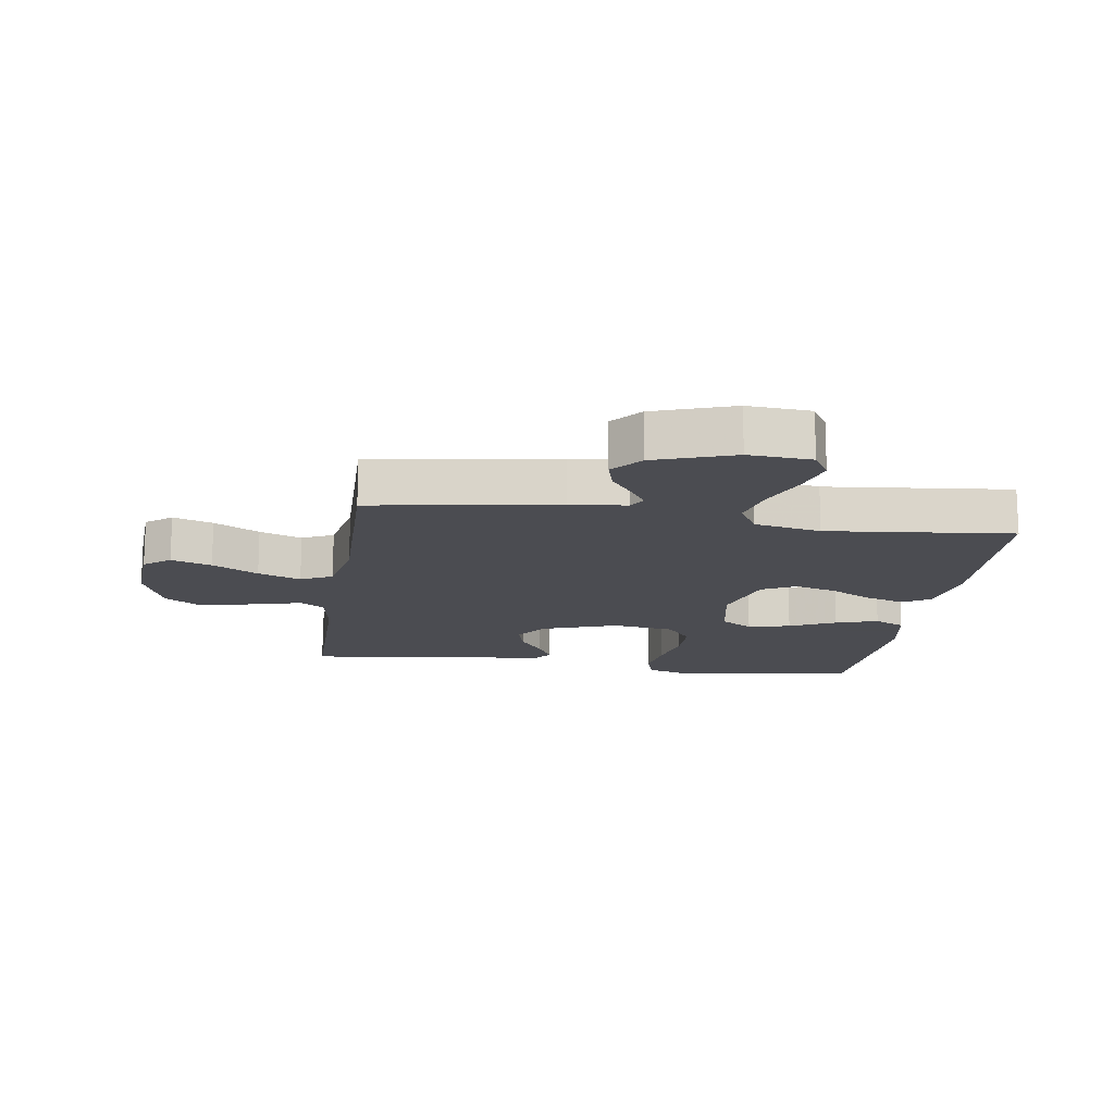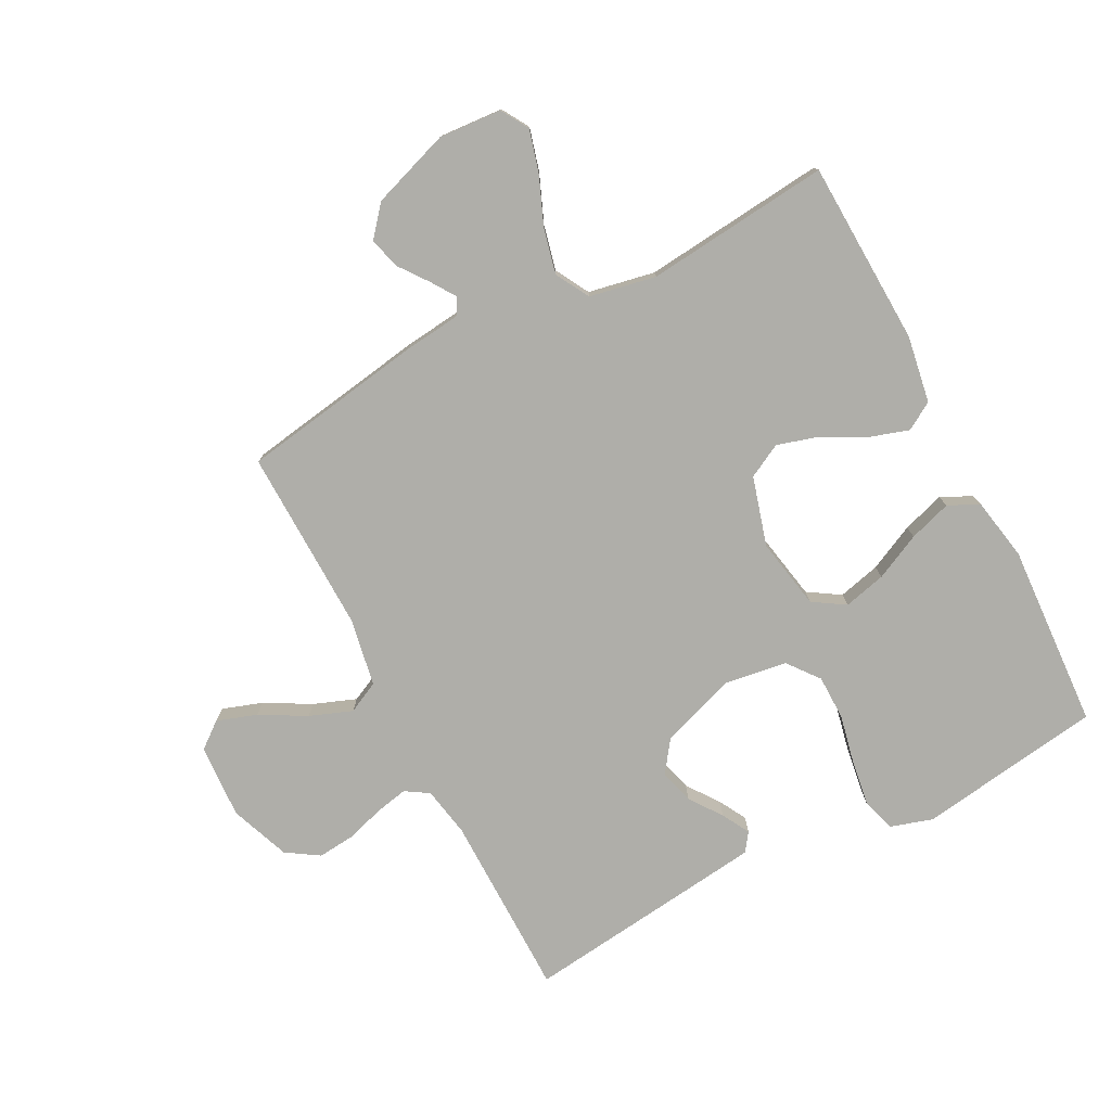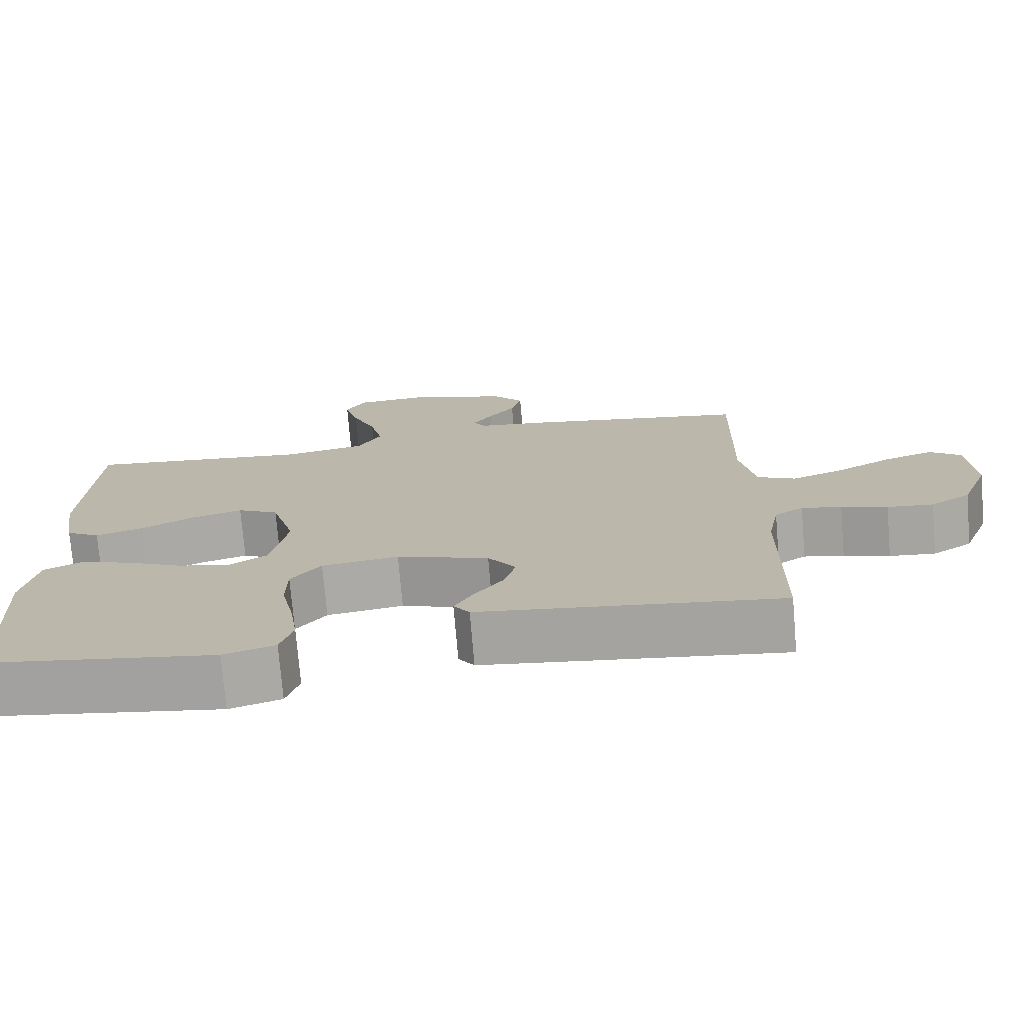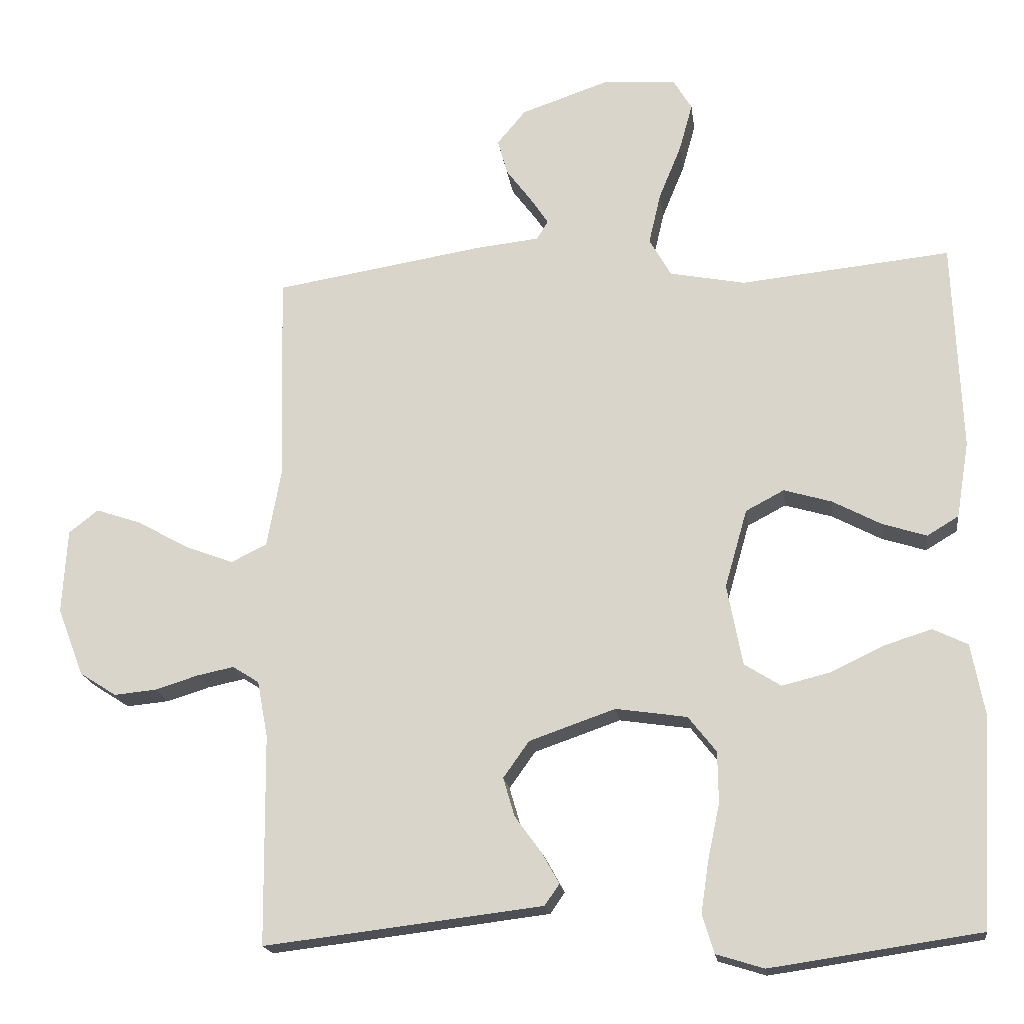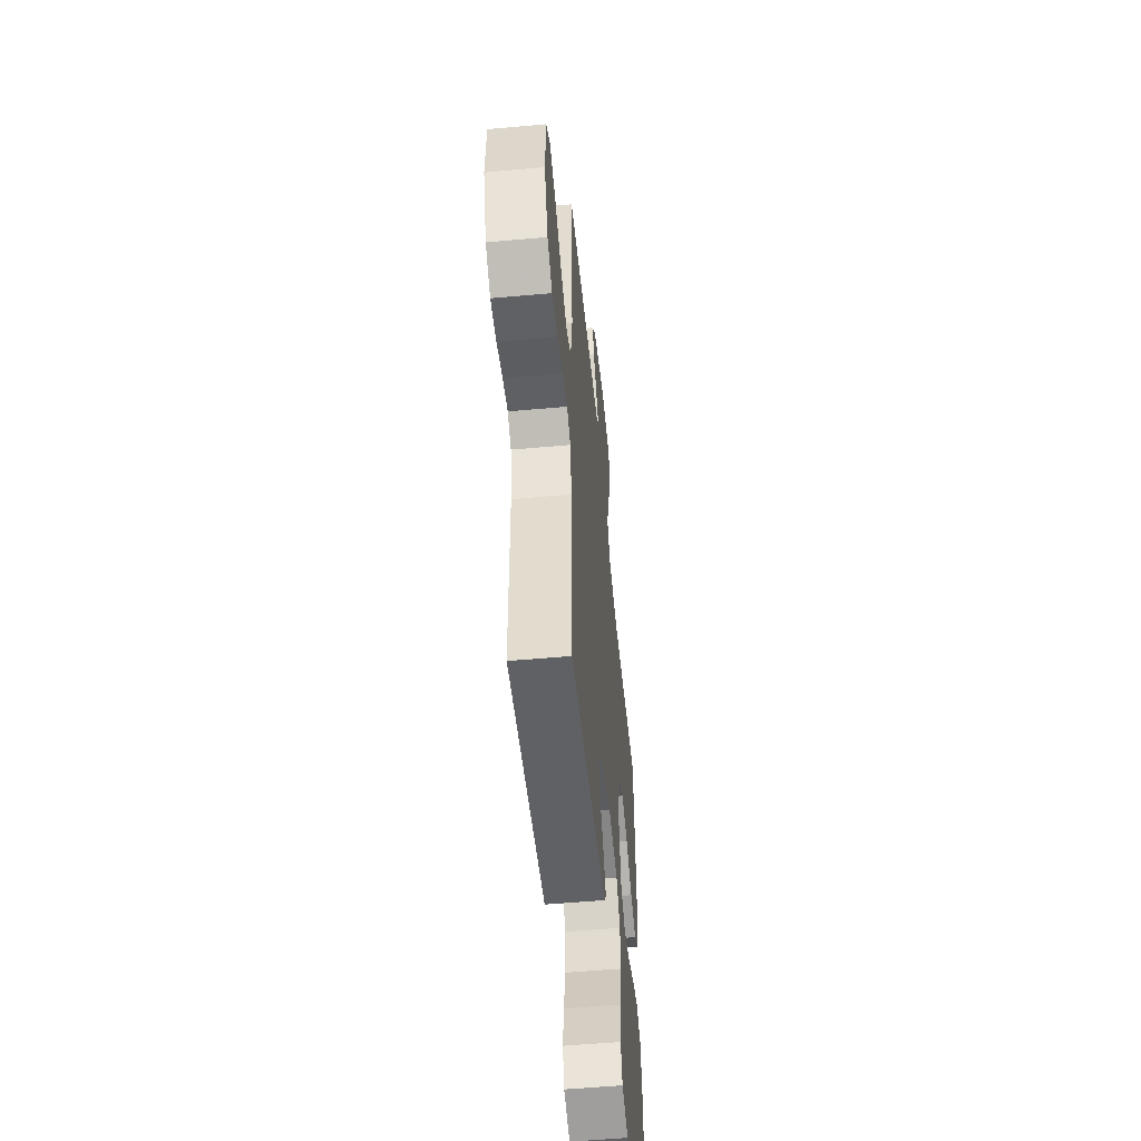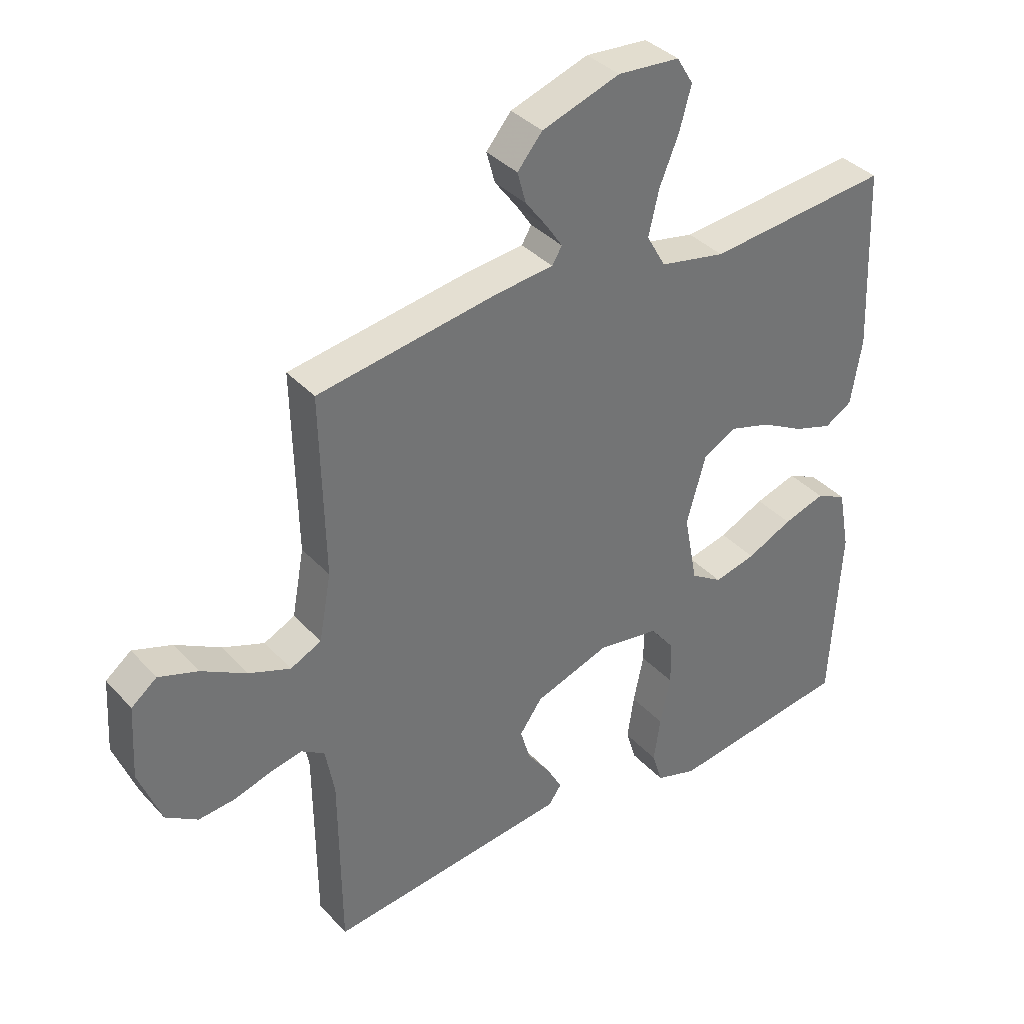
<metadata>
{"format":"obj","ext":"obj","renderer":"f3d","projection":"perspective","resolution":1024,"background":"white","views":[{"elev":-15.3,"azim":-8.6,"up":"+Y"},{"elev":-77.5,"azim":27.5,"up":"+Y"},{"elev":-74.8,"azim":-175.2,"up":"+Z"},{"elev":-18.3,"azim":7.4,"up":"+Z"},{"elev":-54.0,"azim":-84.5,"up":"+Z"},{"elev":36.5,"azim":-36.5,"up":"+Z"}]}
</metadata>
<code>
v -0.5 0.07 0.5
v -0.2 0.07 0.549
v -0.109 0.07 0.559
v -0.093 0.07 0.586
v -0.119 0.07 0.625
v -0.155 0.07 0.673
v -0.169 0.07 0.724
v -0.128 0.07 0.773
v 0 0.07 0.817
v 0.102 0.07 0.81
v 0.129 0.07 0.765
v 0.11 0.07 0.696
v 0.078 0.07 0.618
v 0.061 0.07 0.545
v 0.092 0.07 0.49
v 0.2 0.07 0.469
v 0.5 0.07 0.5
v 0.512 0.07 0.2
v 0.494 0.07 0.091
v 0.449 0.07 0.064
v 0.386 0.07 0.084
v 0.316 0.07 0.121
v 0.248 0.07 0.141
v 0.193 0.07 0.112
v 0.161 0.07 0
v 0.183 0.07 -0.116
v 0.235 0.07 -0.149
v 0.304 0.07 -0.132
v 0.379 0.07 -0.096
v 0.448 0.07 -0.074
v 0.498 0.07 -0.098
v 0.517 0.07 -0.2
v 0.5 0.07 -0.5
v 0.2 0.07 -0.544
v 0.132 0.07 -0.523
v 0.115 0.07 -0.468
v 0.126 0.07 -0.394
v 0.143 0.07 -0.314
v 0.142 0.07 -0.241
v 0.102 0.07 -0.19
v 0 0.07 -0.175
v -0.123 0.07 -0.218
v -0.16 0.07 -0.27
v -0.144 0.07 -0.325
v -0.106 0.07 -0.377
v -0.081 0.07 -0.422
v -0.102 0.07 -0.452
v -0.2 0.07 -0.464
v -0.5 0.07 -0.5
v -0.503 0.07 -0.2
v -0.518 0.07 -0.119
v -0.556 0.07 -0.095
v -0.609 0.07 -0.106
v -0.67 0.07 -0.125
v -0.731 0.07 -0.131
v -0.784 0.07 -0.097
v -0.821 0.07 0
v -0.814 0.07 0.121
v -0.772 0.07 0.154
v -0.707 0.07 0.132
v -0.633 0.07 0.091
v -0.564 0.07 0.065
v -0.513 0.07 0.09
v -0.493 0.07 0.2
v -0.5 0 0.5
v -0.2 0 0.549
v -0.109 0 0.559
v -0.093 0 0.586
v -0.119 0 0.625
v -0.155 0 0.673
v -0.169 0 0.724
v -0.128 0 0.773
v 0 0 0.817
v 0.102 0 0.81
v 0.129 0 0.765
v 0.11 0 0.696
v 0.078 0 0.618
v 0.061 0 0.545
v 0.092 0 0.49
v 0.2 0 0.469
v 0.5 0 0.5
v 0.512 0 0.2
v 0.494 0 0.091
v 0.449 0 0.064
v 0.386 0 0.084
v 0.316 0 0.121
v 0.248 0 0.141
v 0.193 0 0.112
v 0.161 0 0
v 0.183 0 -0.116
v 0.235 0 -0.149
v 0.304 0 -0.132
v 0.379 0 -0.096
v 0.448 0 -0.074
v 0.498 0 -0.098
v 0.517 0 -0.2
v 0.5 0 -0.5
v 0.2 0 -0.544
v 0.132 0 -0.523
v 0.115 0 -0.468
v 0.126 0 -0.394
v 0.143 0 -0.314
v 0.142 0 -0.241
v 0.102 0 -0.19
v 0 0 -0.175
v -0.123 0 -0.218
v -0.16 0 -0.27
v -0.144 0 -0.325
v -0.106 0 -0.377
v -0.081 0 -0.422
v -0.102 0 -0.452
v -0.2 0 -0.464
v -0.5 0 -0.5
v -0.503 0 -0.2
v -0.518 0 -0.119
v -0.556 0 -0.095
v -0.609 0 -0.106
v -0.67 0 -0.125
v -0.731 0 -0.131
v -0.784 0 -0.097
v -0.821 0 0
v -0.814 0 0.121
v -0.772 0 0.154
v -0.707 0 0.132
v -0.633 0 0.091
v -0.564 0 0.065
v -0.513 0 0.09
v -0.493 0 0.2
f 59 60 61
f 58 59 61
f 57 58 61
f 56 57 61
f 55 56 61
f 54 55 61
f 53 54 61
f 52 53 61 62
f 51 52 62 63
f 48 49 50
f 47 48 50
f 46 47 50
f 45 46 50
f 44 45 50
f 51 63 64
f 50 51 64
f 44 50 64
f 43 44 64
f 36 37 38
f 35 36 38
f 34 35 38
f 33 34 38
f 32 33 38
f 31 32 38
f 30 31 38
f 29 30 38
f 28 29 38
f 27 28 38 39
f 26 27 39 40
f 20 21 22
f 19 20 22
f 18 19 22
f 17 18 22
f 16 17 22
f 15 16 22 23
f 14 15 23 24
f 11 12 13
f 10 11 13
f 9 10 13
f 8 9 13
f 7 8 13
f 6 7 13
f 5 6 13
f 4 5 13 14
f 14 24 25
f 4 14 25
f 3 4 25
f 1 2 3
f 64 1 3
f 43 64 3
f 42 43 3
f 25 26 40 41
f 3 25 41 42
f 125 124 123
f 125 123 122
f 125 122 121
f 125 121 120
f 125 120 119
f 125 119 118
f 125 118 117
f 126 125 117 116
f 127 126 116 115
f 114 113 112
f 114 112 111
f 114 111 110
f 114 110 109
f 114 109 108
f 128 127 115
f 128 115 114
f 128 114 108
f 128 108 107
f 102 101 100
f 102 100 99
f 102 99 98
f 102 98 97
f 102 97 96
f 102 96 95
f 102 95 94
f 102 94 93
f 102 93 92
f 103 102 92 91
f 104 103 91 90
f 86 85 84
f 86 84 83
f 86 83 82
f 86 82 81
f 86 81 80
f 87 86 80 79
f 88 87 79 78
f 77 76 75
f 77 75 74
f 77 74 73
f 77 73 72
f 77 72 71
f 77 71 70
f 77 70 69
f 78 77 69 68
f 89 88 78
f 89 78 68
f 89 68 67
f 67 66 65
f 67 65 128
f 67 128 107
f 67 107 106
f 105 104 90 89
f 106 105 89 67
f 1 65 66 2
f 2 66 67 3
f 3 67 68 4
f 4 68 69 5
f 5 69 70 6
f 6 70 71 7
f 7 71 72 8
f 8 72 73 9
f 9 73 74 10
f 10 74 75 11
f 11 75 76 12
f 12 76 77 13
f 13 77 78 14
f 14 78 79 15
f 15 79 80 16
f 16 80 81 17
f 17 81 82 18
f 18 82 83 19
f 19 83 84 20
f 20 84 85 21
f 21 85 86 22
f 22 86 87 23
f 23 87 88 24
f 24 88 89 25
f 25 89 90 26
f 26 90 91 27
f 27 91 92 28
f 28 92 93 29
f 29 93 94 30
f 30 94 95 31
f 31 95 96 32
f 32 96 97 33
f 33 97 98 34
f 34 98 99 35
f 35 99 100 36
f 36 100 101 37
f 37 101 102 38
f 38 102 103 39
f 39 103 104 40
f 40 104 105 41
f 41 105 106 42
f 42 106 107 43
f 43 107 108 44
f 44 108 109 45
f 45 109 110 46
f 46 110 111 47
f 47 111 112 48
f 48 112 113 49
f 49 113 114 50
f 50 114 115 51
f 51 115 116 52
f 52 116 117 53
f 53 117 118 54
f 54 118 119 55
f 55 119 120 56
f 56 120 121 57
f 57 121 122 58
f 58 122 123 59
f 59 123 124 60
f 60 124 125 61
f 61 125 126 62
f 62 126 127 63
f 63 127 128 64
f 64 128 65 1

</code>
